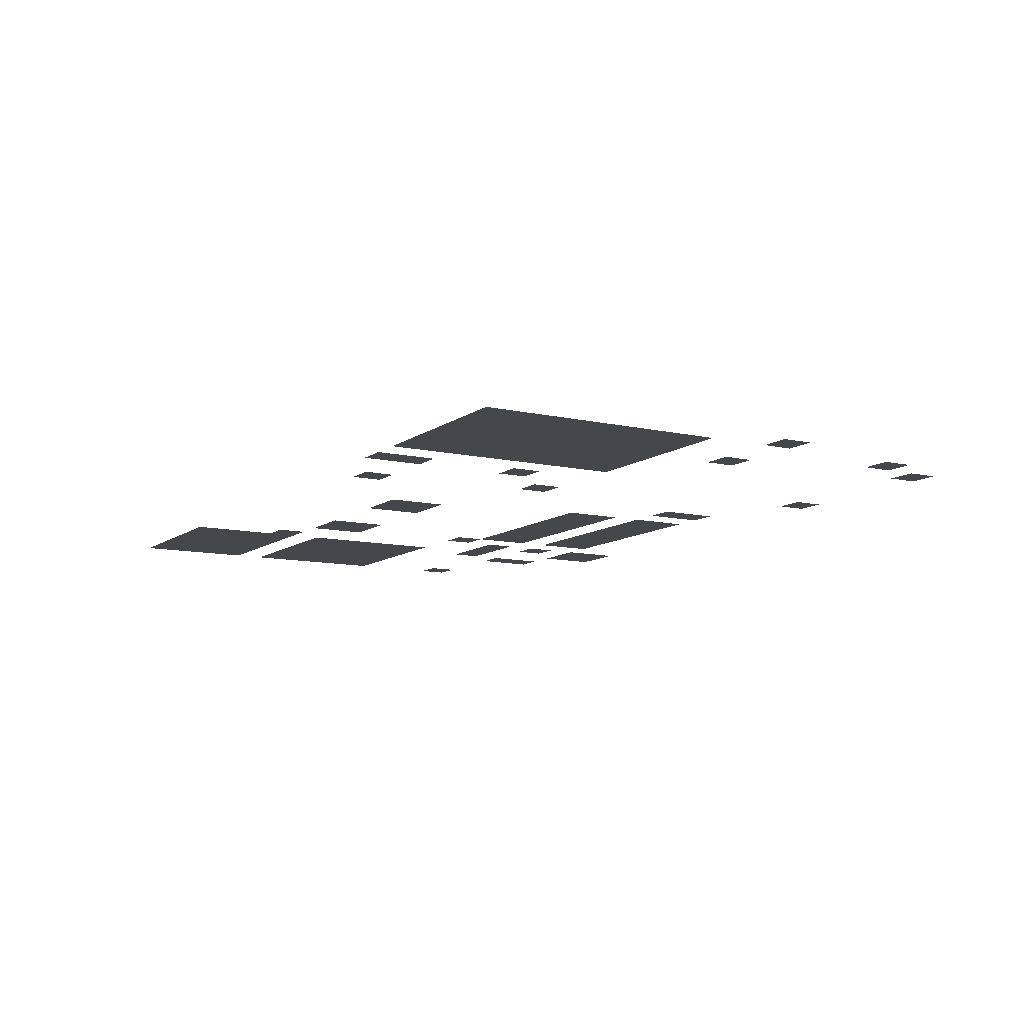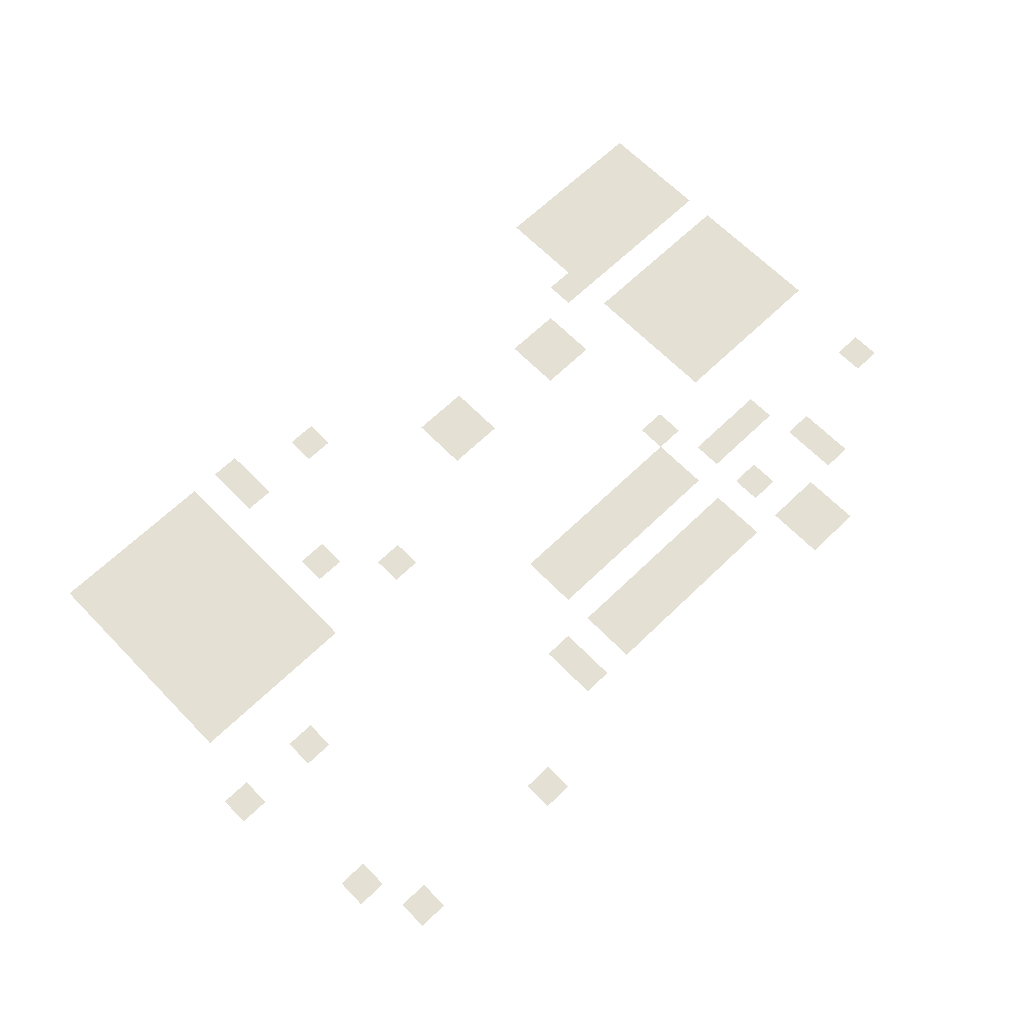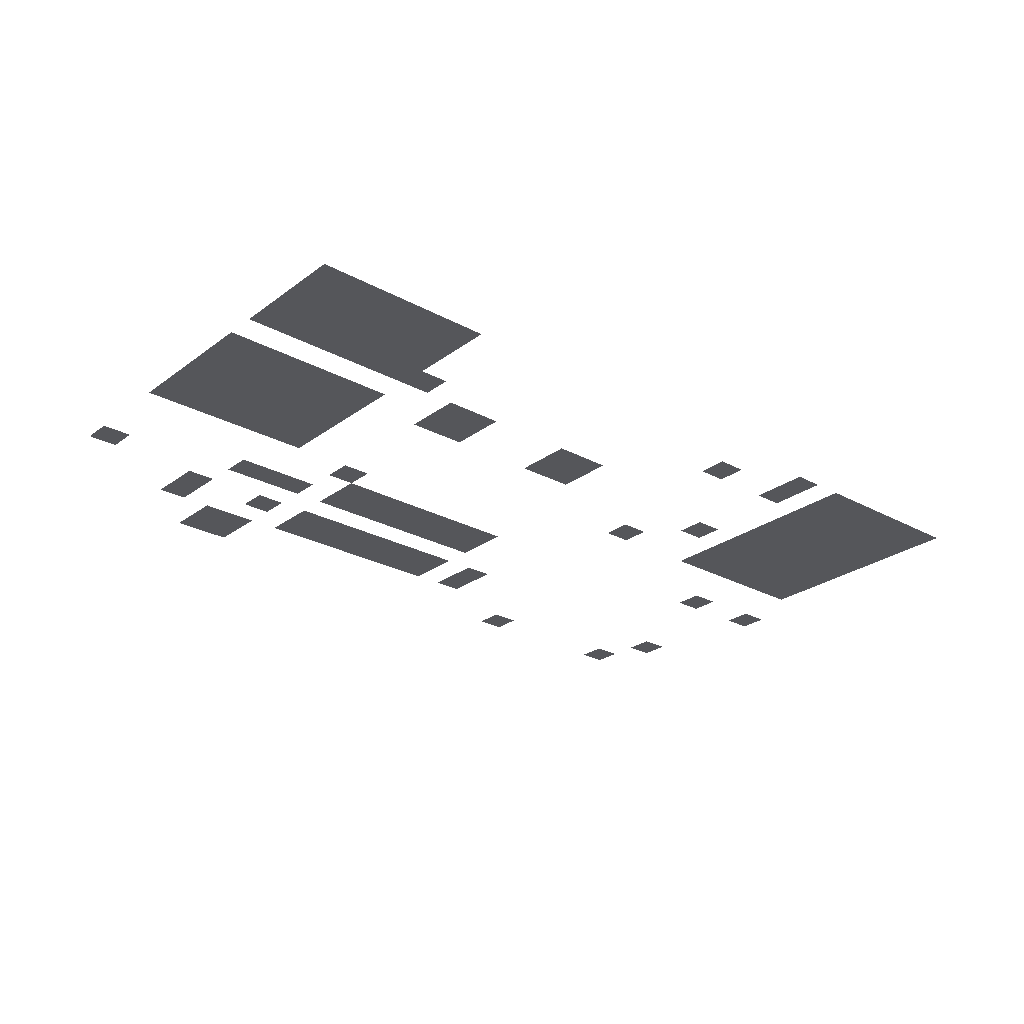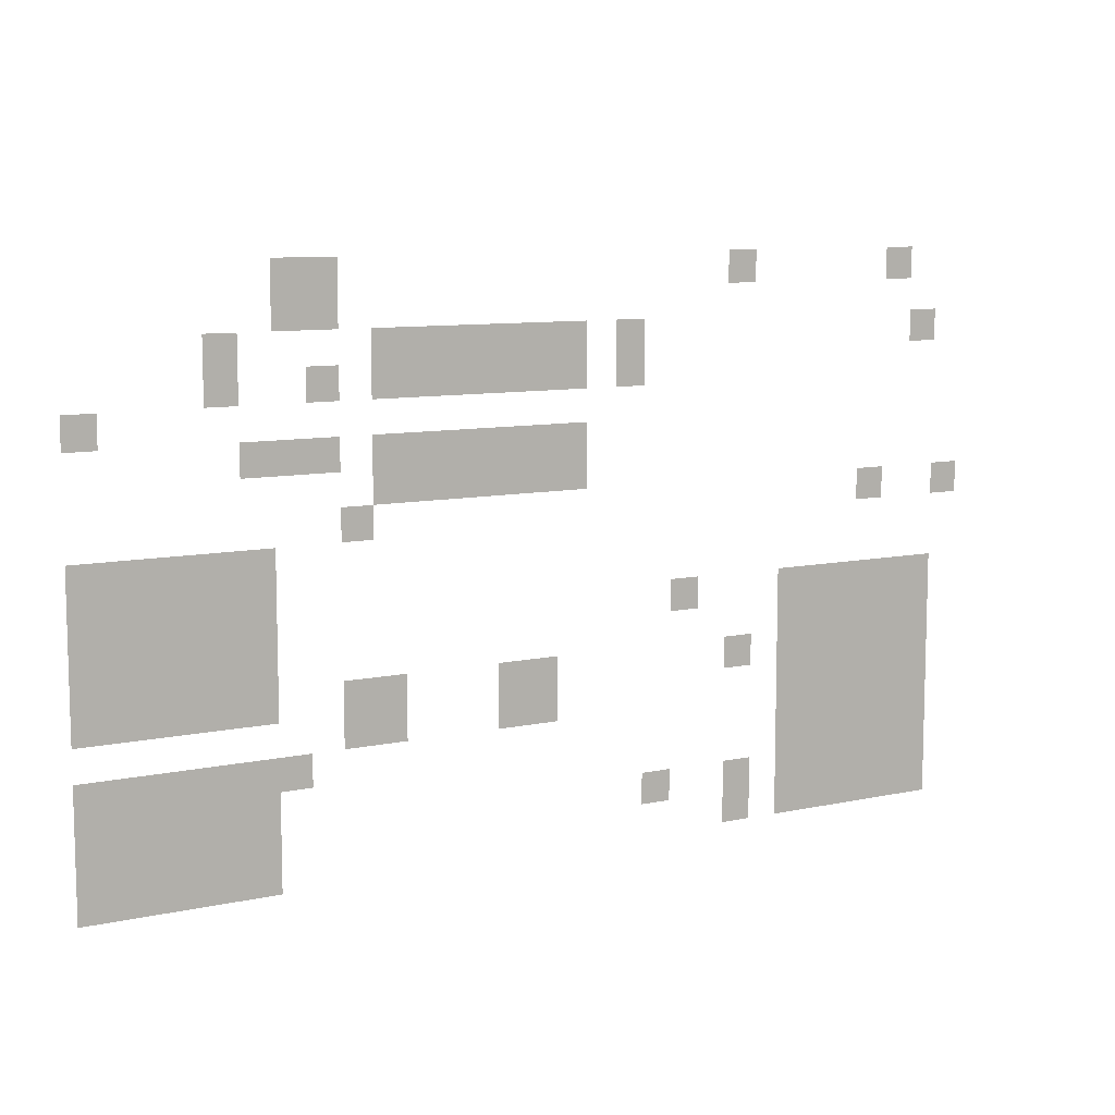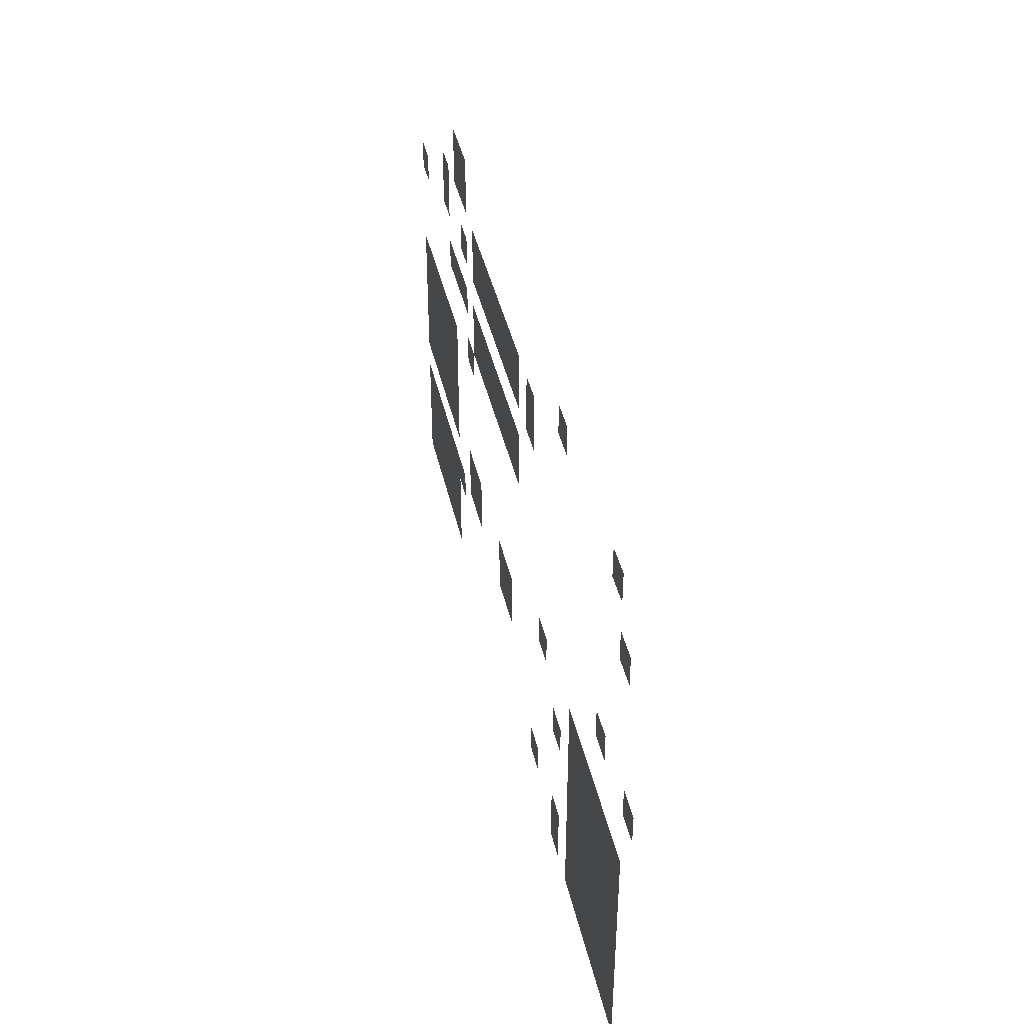
<metadata>
{"format":"obj","ext":"obj","renderer":"f3d","projection":"perspective","resolution":1024,"background":"white","views":[{"elev":-10.4,"azim":59.8,"up":"+Z"},{"elev":65.2,"azim":135.8,"up":"+Z"},{"elev":-26.0,"azim":-40.7,"up":"+Z"},{"elev":9.4,"azim":-29.5,"up":"+Y"},{"elev":41.0,"azim":77.6,"up":"+Y"}]}
</metadata>
<code>
v -2 -2 0
v -3 -2 0
v -3 -1 0
v -2 -1 0
v -8 -2 0
v -9 -2 0
v -9 -1 0
v -8 -1 0
v -22 -2 0
v -23 -2 0
v -23 -1 0
v -22 -1 0
v -23 -2 0
v -24 -2 0
v -24 -1 0
v -23 -1 0
v -22 -3 0
v -23 -3 0
v -23 -2 0
v -22 -2 0
v -23 -3 0
v -24 -3 0
v -24 -2 0
v -23 -2 0
v -1 -4 0
v -2 -4 0
v -2 -3 0
v -1 -3 0
v -12 -4 0
v -13 -4 0
v -13 -3 0
v -12 -3 0
v -14 -4 0
v -15 -4 0
v -15 -3 0
v -14 -3 0
v -15 -4 0
v -16 -4 0
v -16 -3 0
v -15 -3 0
v -16 -4 0
v -17 -4 0
v -17 -3 0
v -16 -3 0
v -17 -4 0
v -18 -4 0
v -18 -3 0
v -17 -3 0
v -18 -4 0
v -19 -4 0
v -19 -3 0
v -18 -3 0
v -19 -4 0
v -20 -4 0
v -20 -3 0
v -19 -3 0
v -20 -4 0
v -21 -4 0
v -21 -3 0
v -20 -3 0
v -25 -4 0
v -26 -4 0
v -26 -3 0
v -25 -3 0
v -12 -5 0
v -13 -5 0
v -13 -4 0
v -12 -4 0
v -14 -5 0
v -15 -5 0
v -15 -4 0
v -14 -4 0
v -15 -5 0
v -16 -5 0
v -16 -4 0
v -15 -4 0
v -16 -5 0
v -17 -5 0
v -17 -4 0
v -16 -4 0
v -17 -5 0
v -18 -5 0
v -18 -4 0
v -17 -4 0
v -18 -5 0
v -19 -5 0
v -19 -4 0
v -18 -4 0
v -19 -5 0
v -20 -5 0
v -20 -4 0
v -19 -4 0
v -20 -5 0
v -21 -5 0
v -21 -4 0
v -20 -4 0
v -22 -5 0
v -23 -5 0
v -23 -4 0
v -22 -4 0
v -25 -5 0
v -26 -5 0
v -26 -4 0
v -25 -4 0
v -29 -6 0
v -30 -6 0
v -30 -5 0
v -29 -5 0
v -14 -7 0
v -15 -7 0
v -15 -6 0
v -14 -6 0
v -15 -7 0
v -16 -7 0
v -16 -6 0
v -15 -6 0
v -16 -7 0
v -17 -7 0
v -17 -6 0
v -16 -6 0
v -17 -7 0
v -18 -7 0
v -18 -6 0
v -17 -6 0
v -18 -7 0
v -19 -7 0
v -19 -6 0
v -18 -6 0
v -19 -7 0
v -20 -7 0
v -20 -6 0
v -19 -6 0
v -20 -7 0
v -21 -7 0
v -21 -6 0
v -20 -6 0
v -22 -7 0
v -23 -7 0
v -23 -6 0
v -22 -6 0
v -23 -7 0
v -24 -7 0
v -24 -6 0
v -23 -6 0
v -24 -7 0
v -25 -7 0
v -25 -6 0
v -24 -6 0
v -14 -8 0
v -15 -8 0
v -15 -7 0
v -14 -7 0
v -15 -8 0
v -16 -8 0
v -16 -7 0
v -15 -7 0
v -16 -8 0
v -17 -8 0
v -17 -7 0
v -16 -7 0
v -17 -8 0
v -18 -8 0
v -18 -7 0
v -17 -7 0
v -18 -8 0
v -19 -8 0
v -19 -7 0
v -18 -7 0
v -19 -8 0
v -20 -8 0
v -20 -7 0
v -19 -7 0
v -20 -8 0
v -21 -8 0
v -21 -7 0
v -20 -7 0
v 0 -9 0
v -1 -9 0
v -1 -8 0
v 0 -8 0
v -3 -9 0
v -4 -9 0
v -4 -8 0
v -3 -8 0
v -21 -9 0
v -22 -9 0
v -22 -8 0
v -21 -8 0
v -24 -10 0
v -25 -10 0
v -25 -9 0
v -24 -9 0
v -25 -10 0
v -26 -10 0
v -26 -9 0
v -25 -9 0
v -26 -10 0
v -27 -10 0
v -27 -9 0
v -26 -9 0
v -27 -10 0
v -28 -10 0
v -28 -9 0
v -27 -9 0
v -28 -10 0
v -29 -10 0
v -29 -9 0
v -28 -9 0
v -29 -10 0
v -30 -10 0
v -30 -9 0
v -29 -9 0
v -24 -11 0
v -25 -11 0
v -25 -10 0
v -24 -10 0
v -25 -11 0
v -26 -11 0
v -26 -10 0
v -25 -10 0
v -26 -11 0
v -27 -11 0
v -27 -10 0
v -26 -10 0
v -27 -11 0
v -28 -11 0
v -28 -10 0
v -27 -10 0
v -28 -11 0
v -29 -11 0
v -29 -10 0
v -28 -10 0
v -29 -11 0
v -30 -11 0
v -30 -10 0
v -29 -10 0
v -1 -12 0
v -2 -12 0
v -2 -11 0
v -1 -11 0
v -2 -12 0
v -3 -12 0
v -3 -11 0
v -2 -11 0
v -3 -12 0
v -4 -12 0
v -4 -11 0
v -3 -11 0
v -4 -12 0
v -5 -12 0
v -5 -11 0
v -4 -11 0
v -5 -12 0
v -6 -12 0
v -6 -11 0
v -5 -11 0
v -6 -12 0
v -7 -12 0
v -7 -11 0
v -6 -11 0
v -10 -12 0
v -11 -12 0
v -11 -11 0
v -10 -11 0
v -24 -12 0
v -25 -12 0
v -25 -11 0
v -24 -11 0
v -25 -12 0
v -26 -12 0
v -26 -11 0
v -25 -11 0
v -26 -12 0
v -27 -12 0
v -27 -11 0
v -26 -11 0
v -27 -12 0
v -28 -12 0
v -28 -11 0
v -27 -11 0
v -28 -12 0
v -29 -12 0
v -29 -11 0
v -28 -11 0
v -29 -12 0
v -30 -12 0
v -30 -11 0
v -29 -11 0
v -1 -13 0
v -2 -13 0
v -2 -12 0
v -1 -12 0
v -2 -13 0
v -3 -13 0
v -3 -12 0
v -2 -12 0
v -3 -13 0
v -4 -13 0
v -4 -12 0
v -3 -12 0
v -4 -13 0
v -5 -13 0
v -5 -12 0
v -4 -12 0
v -5 -13 0
v -6 -13 0
v -6 -12 0
v -5 -12 0
v -6 -13 0
v -7 -13 0
v -7 -12 0
v -6 -12 0
v -24 -13 0
v -25 -13 0
v -25 -12 0
v -24 -12 0
v -25 -13 0
v -26 -13 0
v -26 -12 0
v -25 -12 0
v -26 -13 0
v -27 -13 0
v -27 -12 0
v -26 -12 0
v -27 -13 0
v -28 -13 0
v -28 -12 0
v -27 -12 0
v -28 -13 0
v -29 -13 0
v -29 -12 0
v -28 -12 0
v -29 -13 0
v -30 -13 0
v -30 -12 0
v -29 -12 0
v -1 -14 0
v -2 -14 0
v -2 -13 0
v -1 -13 0
v -2 -14 0
v -3 -14 0
v -3 -13 0
v -2 -13 0
v -3 -14 0
v -4 -14 0
v -4 -13 0
v -3 -13 0
v -4 -14 0
v -5 -14 0
v -5 -13 0
v -4 -13 0
v -5 -14 0
v -6 -14 0
v -6 -13 0
v -5 -13 0
v -6 -14 0
v -7 -14 0
v -7 -13 0
v -6 -13 0
v -8 -14 0
v -9 -14 0
v -9 -13 0
v -8 -13 0
v -15 -14 0
v -16 -14 0
v -16 -13 0
v -15 -13 0
v -16 -14 0
v -17 -14 0
v -17 -13 0
v -16 -13 0
v -20 -14 0
v -21 -14 0
v -21 -13 0
v -20 -13 0
v -21 -14 0
v -22 -14 0
v -22 -13 0
v -21 -13 0
v -24 -14 0
v -25 -14 0
v -25 -13 0
v -24 -13 0
v -25 -14 0
v -26 -14 0
v -26 -13 0
v -25 -13 0
v -26 -14 0
v -27 -14 0
v -27 -13 0
v -26 -13 0
v -27 -14 0
v -28 -14 0
v -28 -13 0
v -27 -13 0
v -28 -14 0
v -29 -14 0
v -29 -13 0
v -28 -13 0
v -29 -14 0
v -30 -14 0
v -30 -13 0
v -29 -13 0
v -1 -15 0
v -2 -15 0
v -2 -14 0
v -1 -14 0
v -2 -15 0
v -3 -15 0
v -3 -14 0
v -2 -14 0
v -3 -15 0
v -4 -15 0
v -4 -14 0
v -3 -14 0
v -4 -15 0
v -5 -15 0
v -5 -14 0
v -4 -14 0
v -5 -15 0
v -6 -15 0
v -6 -14 0
v -5 -14 0
v -6 -15 0
v -7 -15 0
v -7 -14 0
v -6 -14 0
v -15 -15 0
v -16 -15 0
v -16 -14 0
v -15 -14 0
v -16 -15 0
v -17 -15 0
v -17 -14 0
v -16 -14 0
v -20 -15 0
v -21 -15 0
v -21 -14 0
v -20 -14 0
v -21 -15 0
v -22 -15 0
v -22 -14 0
v -21 -14 0
v -1 -16 0
v -2 -16 0
v -2 -15 0
v -1 -15 0
v -2 -16 0
v -3 -16 0
v -3 -15 0
v -2 -15 0
v -3 -16 0
v -4 -16 0
v -4 -15 0
v -3 -15 0
v -4 -16 0
v -5 -16 0
v -5 -15 0
v -4 -15 0
v -5 -16 0
v -6 -16 0
v -6 -15 0
v -5 -15 0
v -6 -16 0
v -7 -16 0
v -7 -15 0
v -6 -15 0
v -23 -16 0
v -24 -16 0
v -24 -15 0
v -23 -15 0
v -24 -16 0
v -25 -16 0
v -25 -15 0
v -24 -15 0
v -25 -16 0
v -26 -16 0
v -26 -15 0
v -25 -15 0
v -26 -16 0
v -27 -16 0
v -27 -15 0
v -26 -15 0
v -27 -16 0
v -28 -16 0
v -28 -15 0
v -27 -15 0
v -28 -16 0
v -29 -16 0
v -29 -15 0
v -28 -15 0
v -29 -16 0
v -30 -16 0
v -30 -15 0
v -29 -15 0
v -1 -17 0
v -2 -17 0
v -2 -16 0
v -1 -16 0
v -2 -17 0
v -3 -17 0
v -3 -16 0
v -2 -16 0
v -3 -17 0
v -4 -17 0
v -4 -16 0
v -3 -16 0
v -4 -17 0
v -5 -17 0
v -5 -16 0
v -4 -16 0
v -5 -17 0
v -6 -17 0
v -6 -16 0
v -5 -16 0
v -6 -17 0
v -7 -17 0
v -7 -16 0
v -6 -16 0
v -24 -17 0
v -25 -17 0
v -25 -16 0
v -24 -16 0
v -25 -17 0
v -26 -17 0
v -26 -16 0
v -25 -16 0
v -26 -17 0
v -27 -17 0
v -27 -16 0
v -26 -16 0
v -27 -17 0
v -28 -17 0
v -28 -16 0
v -27 -16 0
v -28 -17 0
v -29 -17 0
v -29 -16 0
v -28 -16 0
v -29 -17 0
v -30 -17 0
v -30 -16 0
v -29 -16 0
v -1 -18 0
v -2 -18 0
v -2 -17 0
v -1 -17 0
v -2 -18 0
v -3 -18 0
v -3 -17 0
v -2 -17 0
v -3 -18 0
v -4 -18 0
v -4 -17 0
v -3 -17 0
v -4 -18 0
v -5 -18 0
v -5 -17 0
v -4 -17 0
v -5 -18 0
v -6 -18 0
v -6 -17 0
v -5 -17 0
v -6 -18 0
v -7 -18 0
v -7 -17 0
v -6 -17 0
v -8 -18 0
v -9 -18 0
v -9 -17 0
v -8 -17 0
v -11 -18 0
v -12 -18 0
v -12 -17 0
v -11 -17 0
v -24 -18 0
v -25 -18 0
v -25 -17 0
v -24 -17 0
v -25 -18 0
v -26 -18 0
v -26 -17 0
v -25 -17 0
v -26 -18 0
v -27 -18 0
v -27 -17 0
v -26 -17 0
v -27 -18 0
v -28 -18 0
v -28 -17 0
v -27 -17 0
v -28 -18 0
v -29 -18 0
v -29 -17 0
v -28 -17 0
v -29 -18 0
v -30 -18 0
v -30 -17 0
v -29 -17 0
v -1 -19 0
v -2 -19 0
v -2 -18 0
v -1 -18 0
v -2 -19 0
v -3 -19 0
v -3 -18 0
v -2 -18 0
v -3 -19 0
v -4 -19 0
v -4 -18 0
v -3 -18 0
v -4 -19 0
v -5 -19 0
v -5 -18 0
v -4 -18 0
v -5 -19 0
v -6 -19 0
v -6 -18 0
v -5 -18 0
v -6 -19 0
v -7 -19 0
v -7 -18 0
v -6 -18 0
v -8 -19 0
v -9 -19 0
v -9 -18 0
v -8 -18 0
v -24 -19 0
v -25 -19 0
v -25 -18 0
v -24 -18 0
v -25 -19 0
v -26 -19 0
v -26 -18 0
v -25 -18 0
v -26 -19 0
v -27 -19 0
v -27 -18 0
v -26 -18 0
v -27 -19 0
v -28 -19 0
v -28 -18 0
v -27 -18 0
v -28 -19 0
v -29 -19 0
v -29 -18 0
v -28 -18 0
v -29 -19 0
v -30 -19 0
v -30 -18 0
v -29 -18 0
g mapa4_v1_mesh_0005
f 1 2 3 4
f 5 6 7 8
f 9 10 11 12
f 13 14 15 16
f 17 18 19 20
f 21 22 23 24
f 25 26 27 28
f 29 30 31 32
f 33 34 35 36
f 37 38 39 40
f 41 42 43 44
f 45 46 47 48
f 49 50 51 52
f 53 54 55 56
f 57 58 59 60
f 61 62 63 64
f 65 66 67 68
f 69 70 71 72
f 73 74 75 76
f 77 78 79 80
f 81 82 83 84
f 85 86 87 88
f 89 90 91 92
f 93 94 95 96
f 97 98 99 100
f 101 102 103 104
f 105 106 107 108
f 109 110 111 112
f 113 114 115 116
f 117 118 119 120
f 121 122 123 124
f 125 126 127 128
f 129 130 131 132
f 133 134 135 136
f 137 138 139 140
f 141 142 143 144
f 145 146 147 148
f 149 150 151 152
f 153 154 155 156
f 157 158 159 160
f 161 162 163 164
f 165 166 167 168
f 169 170 171 172
f 173 174 175 176
f 177 178 179 180
f 181 182 183 184
f 185 186 187 188
f 189 190 191 192
f 193 194 195 196
f 197 198 199 200
f 201 202 203 204
f 205 206 207 208
f 209 210 211 212
f 213 214 215 216
f 217 218 219 220
f 221 222 223 224
f 225 226 227 228
f 229 230 231 232
f 233 234 235 236
f 237 238 239 240
f 241 242 243 244
f 245 246 247 248
f 249 250 251 252
f 253 254 255 256
f 257 258 259 260
f 261 262 263 264
f 265 266 267 268
f 269 270 271 272
f 273 274 275 276
f 277 278 279 280
f 281 282 283 284
f 285 286 287 288
f 289 290 291 292
f 293 294 295 296
f 297 298 299 300
f 301 302 303 304
f 305 306 307 308
f 309 310 311 312
f 313 314 315 316
f 317 318 319 320
f 321 322 323 324
f 325 326 327 328
f 329 330 331 332
f 333 334 335 336
f 337 338 339 340
f 341 342 343 344
f 345 346 347 348
f 349 350 351 352
f 353 354 355 356
f 357 358 359 360
f 361 362 363 364
f 365 366 367 368
f 369 370 371 372
f 373 374 375 376
f 377 378 379 380
f 381 382 383 384
f 385 386 387 388
f 389 390 391 392
f 393 394 395 396
f 397 398 399 400
f 401 402 403 404
f 405 406 407 408
f 409 410 411 412
f 413 414 415 416
f 417 418 419 420
f 421 422 423 424
f 425 426 427 428
f 429 430 431 432
f 433 434 435 436
f 437 438 439 440
f 441 442 443 444
f 445 446 447 448
f 449 450 451 452
f 453 454 455 456
f 457 458 459 460
f 461 462 463 464
f 465 466 467 468
f 469 470 471 472
f 473 474 475 476
f 477 478 479 480
f 481 482 483 484
f 485 486 487 488
f 489 490 491 492
f 493 494 495 496
f 497 498 499 500
f 501 502 503 504
f 505 506 507 508
f 509 510 511 512
f 513 514 515 516
f 517 518 519 520
f 521 522 523 524
f 525 526 527 528
f 529 530 531 532
f 533 534 535 536
f 537 538 539 540
f 541 542 543 544
f 545 546 547 548
f 549 550 551 552
f 553 554 555 556
f 557 558 559 560
f 561 562 563 564
f 565 566 567 568
f 569 570 571 572
f 573 574 575 576
f 577 578 579 580
f 581 582 583 584
f 585 586 587 588
f 589 590 591 592
f 593 594 595 596
f 597 598 599 600
f 601 602 603 604
f 605 606 607 608
f 609 610 611 612
f 613 614 615 616
f 617 618 619 620
f 621 622 623 624
f 625 626 627 628
f 629 630 631 632
f 633 634 635 636
f 637 638 639 640
f 641 642 643 644
f 645 646 647 648
f 649 650 651 652

</code>
